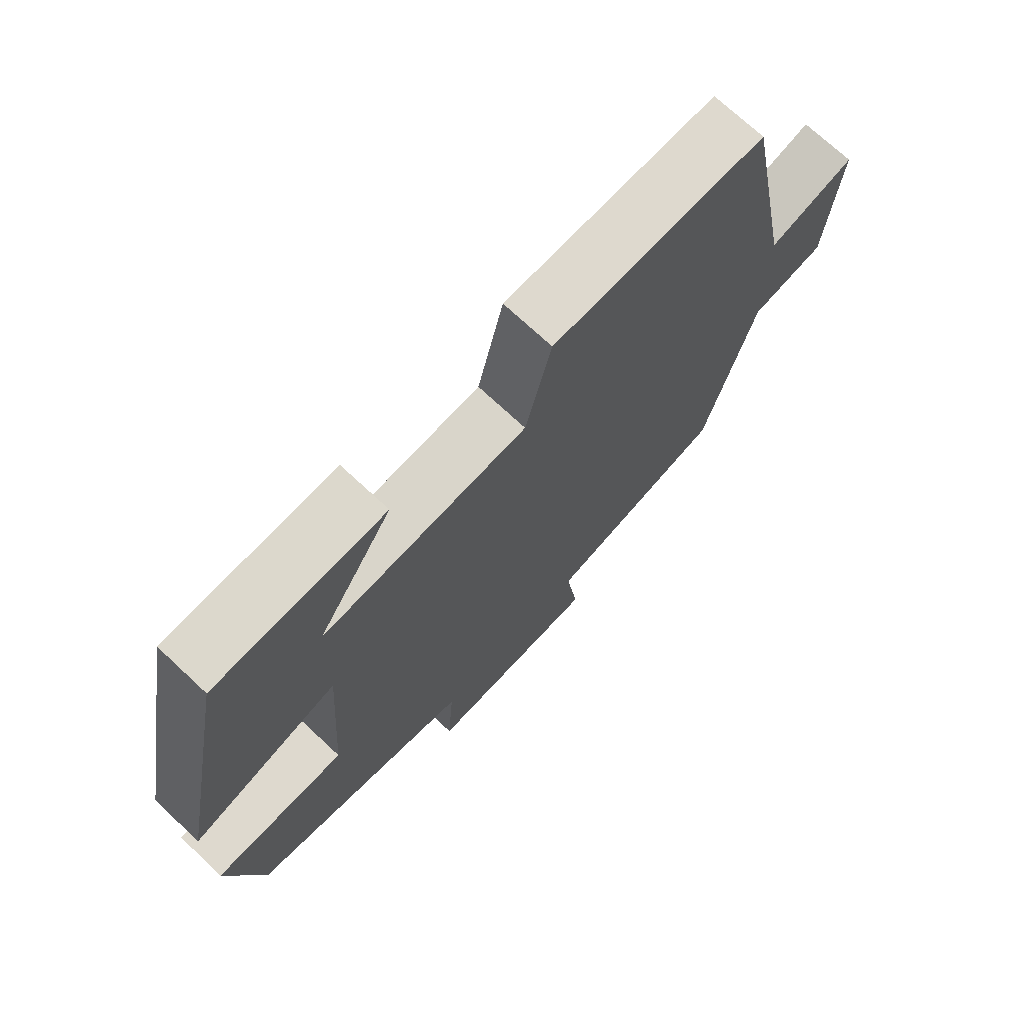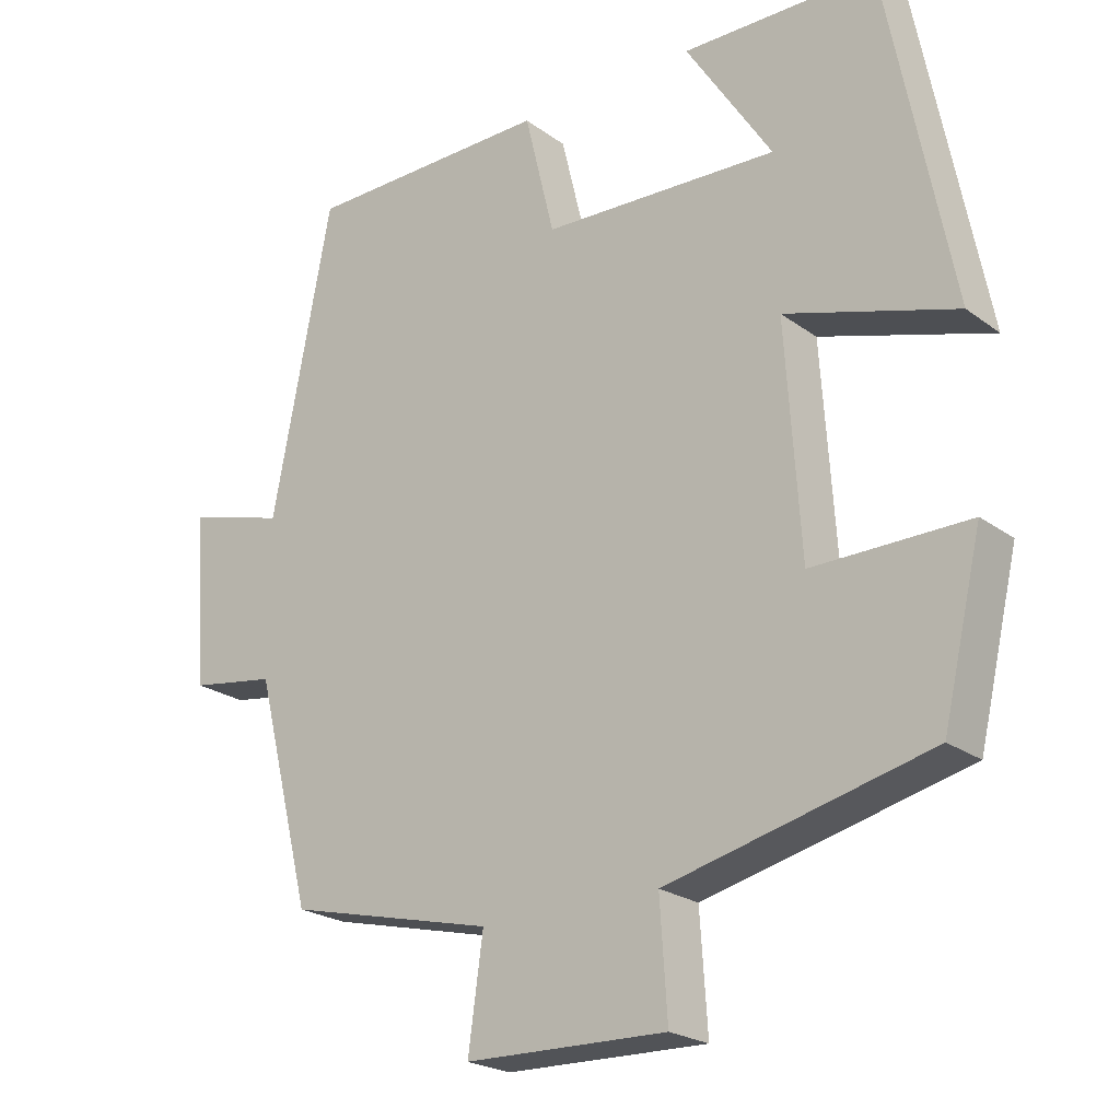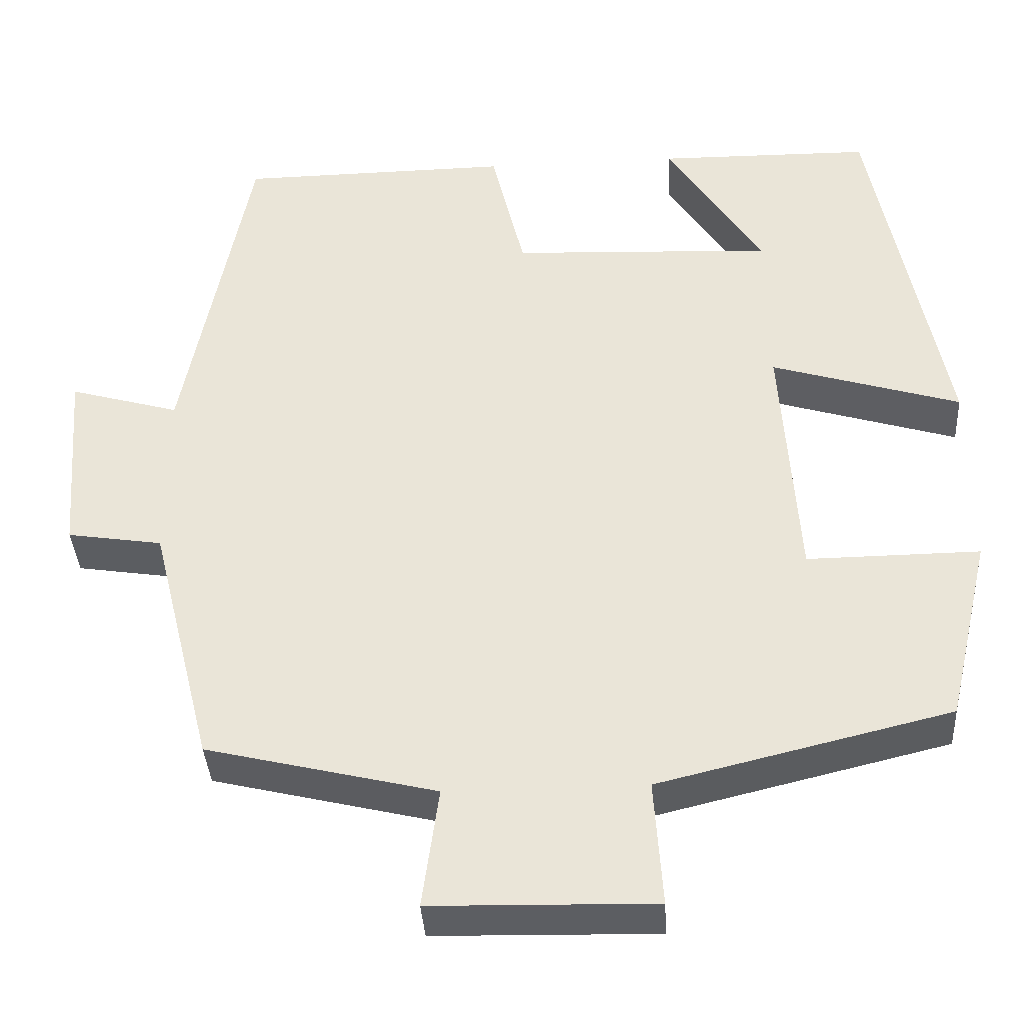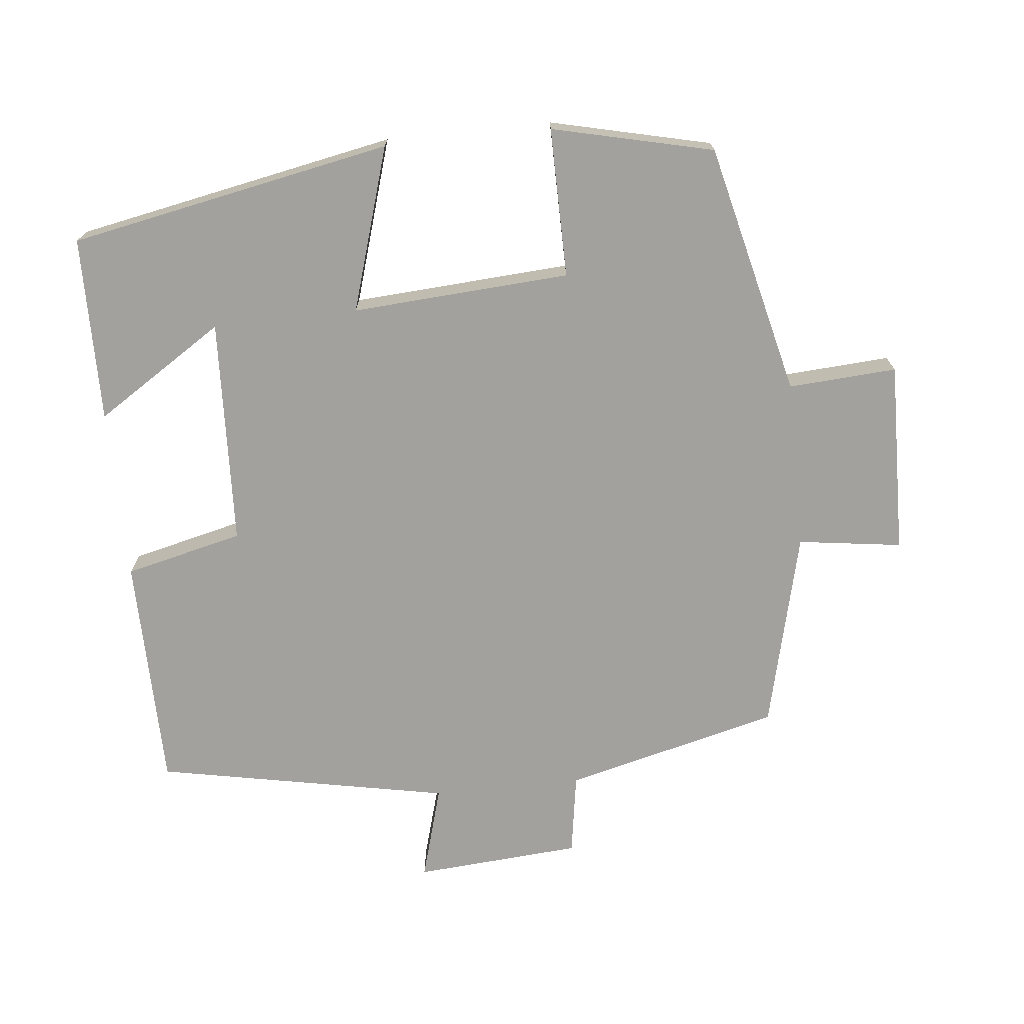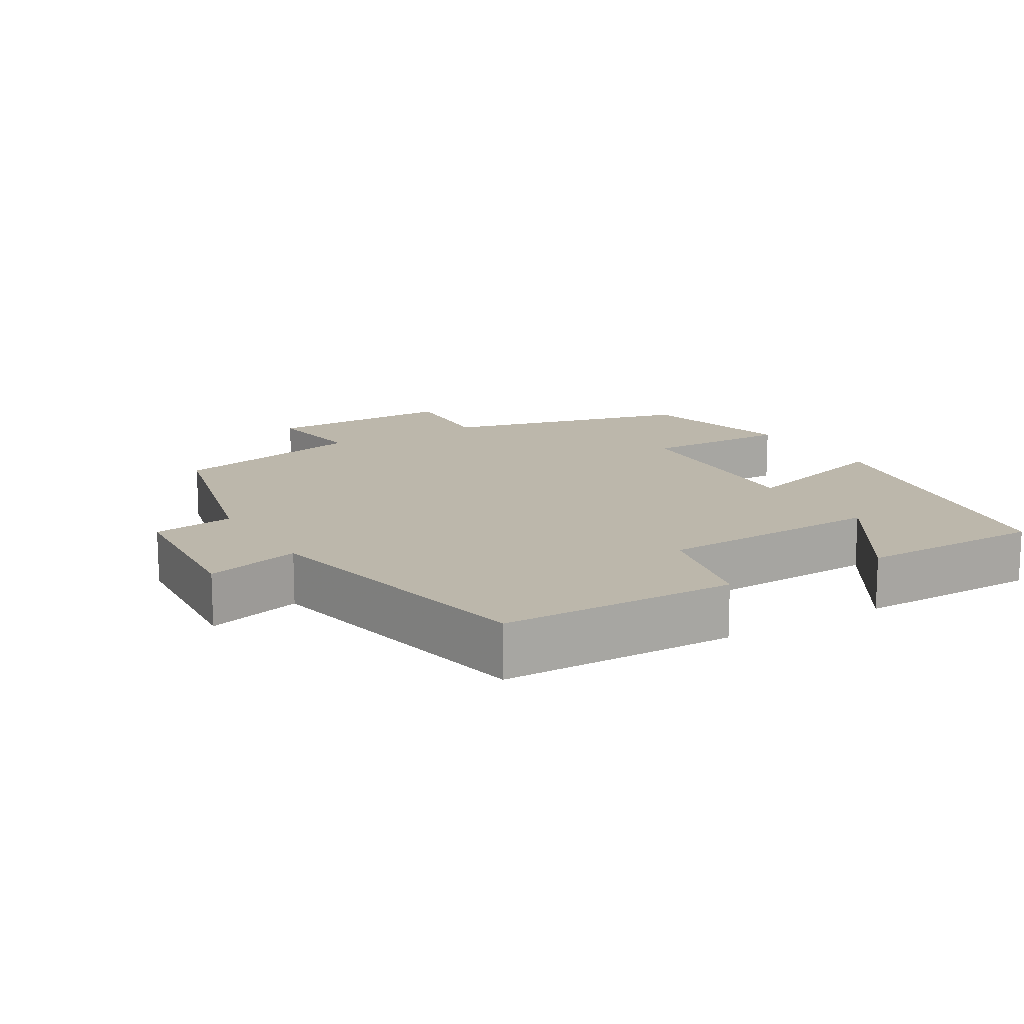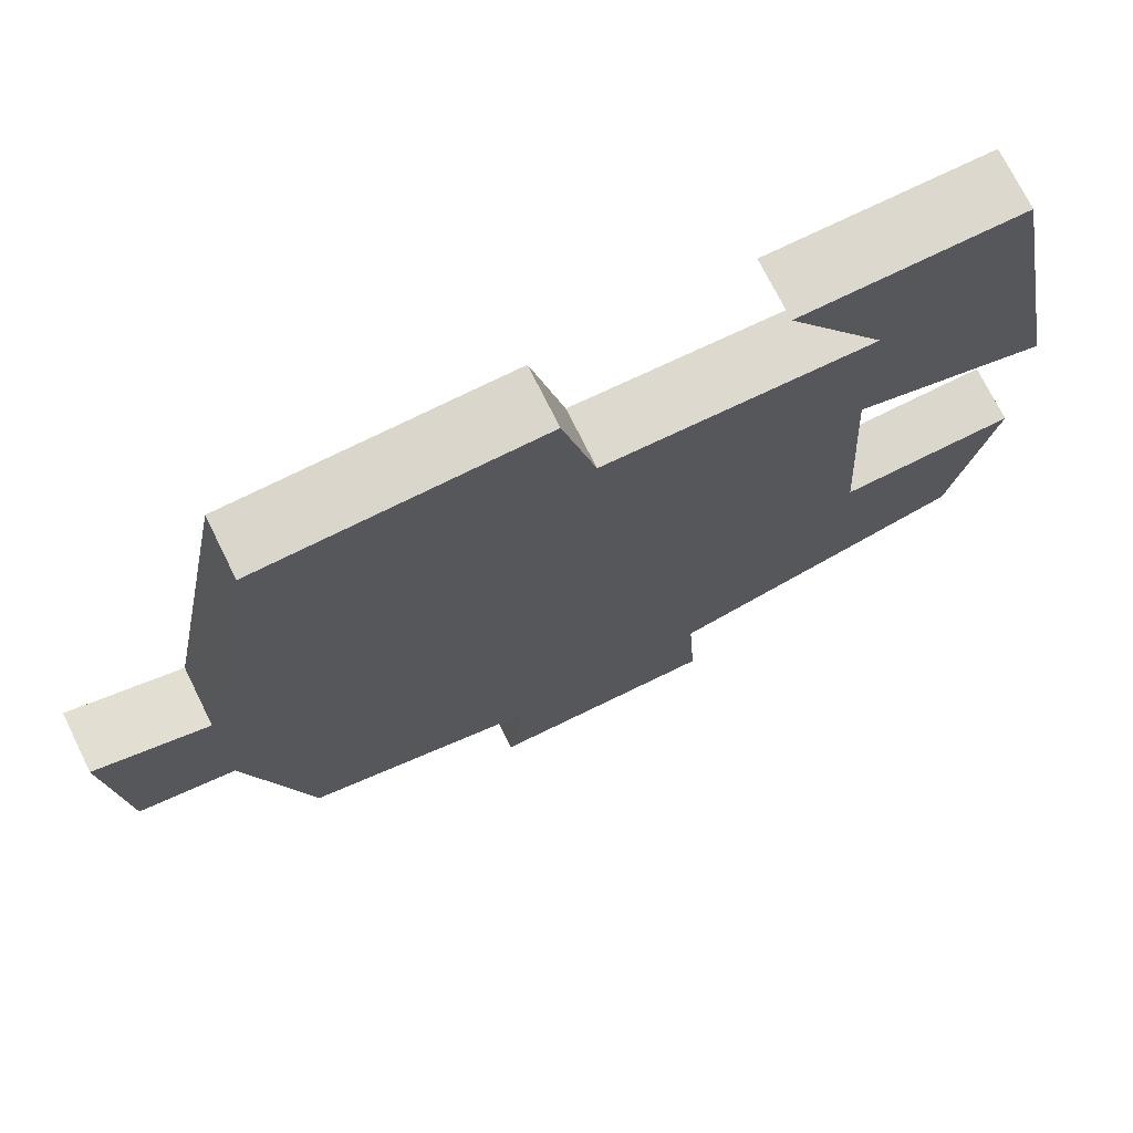
<metadata>
{"format":"obj","ext":"obj","renderer":"f3d","projection":"perspective","resolution":1024,"background":"white","views":[{"elev":72.1,"azim":133.1,"up":"+Z"},{"elev":-22.6,"azim":39.0,"up":"+Z"},{"elev":-37.5,"azim":3.5,"up":"+Z"},{"elev":-72.0,"azim":95.9,"up":"+Y"},{"elev":14.3,"azim":-30.8,"up":"+Y"},{"elev":73.0,"azim":-26.3,"up":"+Z"}]}
</metadata>
<code>
v -0.424 0.07 -0.433
v -0.5 0.07 -0.131
v -0.615 0.07 -0.113
v -0.633 0.07 0.121
v -0.5 0.07 0.083
v -0.42 0.07 0.496
v -0.09 0.07 0.5
v -0.05 0.07 0.334
v 0.268 0.07 0.32
v 0.152 0.07 0.5
v 0.412 0.07 0.497
v 0.5 0.07 0.045
v 0.271 0.07 0.115
v 0.291 0.07 -0.191
v 0.5 0.07 -0.189
v 0.447 0.07 -0.415
v 0.094 0.07 -0.5
v 0.104 0.07 -0.652
v -0.166 0.07 -0.646
v -0.146 0.07 -0.5
v -0.424 0 -0.433
v -0.5 0 -0.131
v -0.615 0 -0.113
v -0.633 0 0.121
v -0.5 0 0.083
v -0.42 0 0.496
v -0.09 0 0.5
v -0.05 0 0.334
v 0.268 0 0.32
v 0.152 0 0.5
v 0.412 0 0.497
v 0.5 0 0.045
v 0.271 0 0.115
v 0.291 0 -0.191
v 0.5 0 -0.189
v 0.447 0 -0.415
v 0.094 0 -0.5
v 0.104 0 -0.652
v -0.166 0 -0.646
v -0.146 0 -0.5
f 17 18 19 20
f 17 20 1 2
f 14 15 16 17
f 13 14 17 2
f 11 12 13
f 9 10 11
f 9 11 13
f 8 9 13 2
f 5 6 7 8
f 2 3 4 5
f 2 5 8
f 40 39 38 37
f 22 21 40 37
f 37 36 35 34
f 22 37 34 33
f 33 32 31
f 31 30 29
f 33 31 29
f 22 33 29 28
f 28 27 26 25
f 25 24 23 22
f 28 25 22
f 1 21 22 2
f 2 22 23 3
f 3 23 24 4
f 4 24 25 5
f 5 25 26 6
f 6 26 27 7
f 7 27 28 8
f 8 28 29 9
f 9 29 30 10
f 10 30 31 11
f 11 31 32 12
f 12 32 33 13
f 13 33 34 14
f 14 34 35 15
f 15 35 36 16
f 16 36 37 17
f 17 37 38 18
f 18 38 39 19
f 19 39 40 20
f 20 40 21 1

</code>
